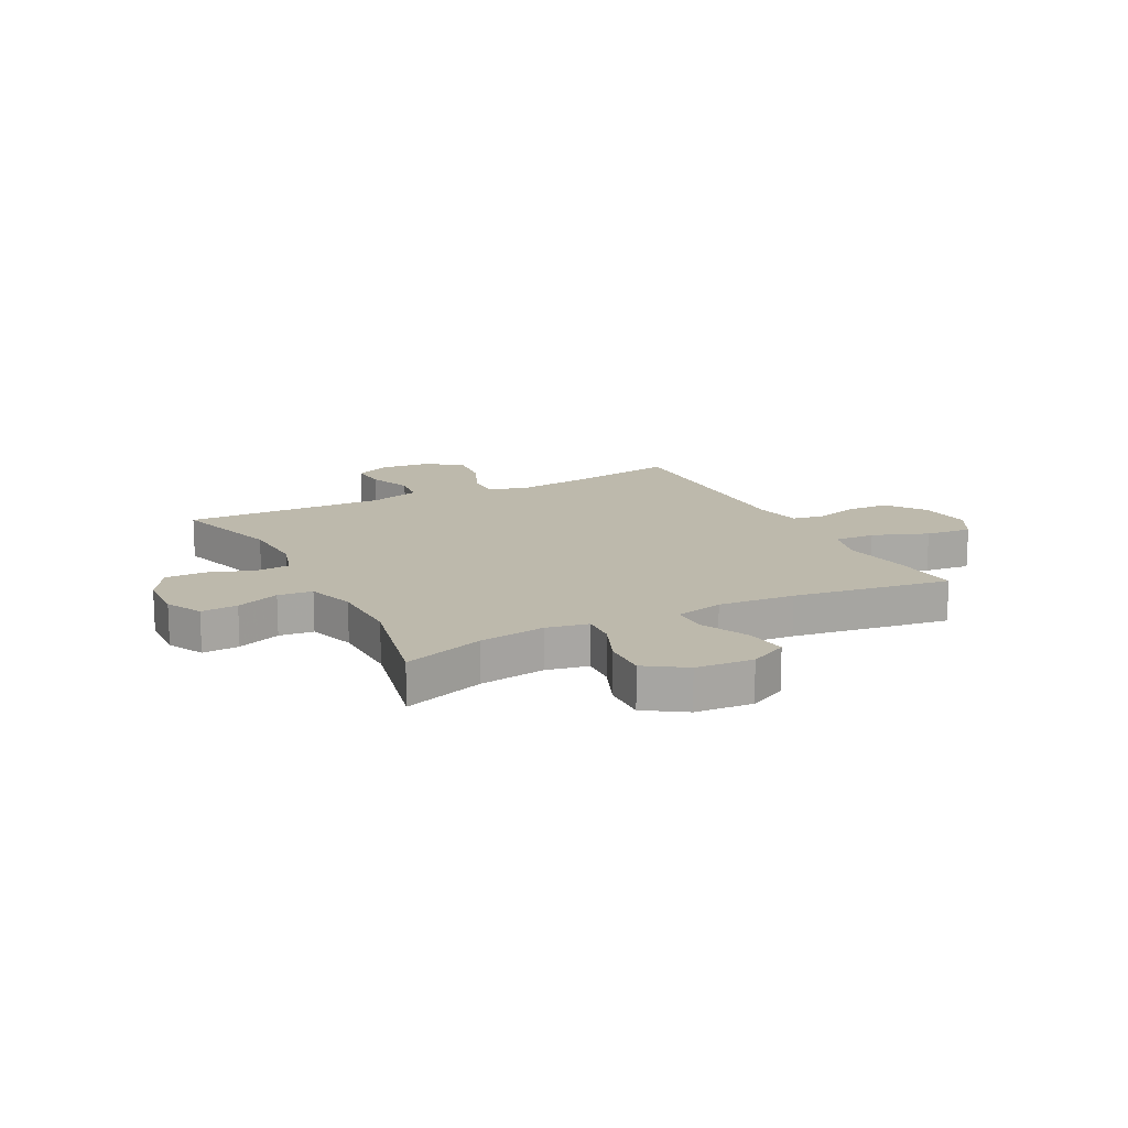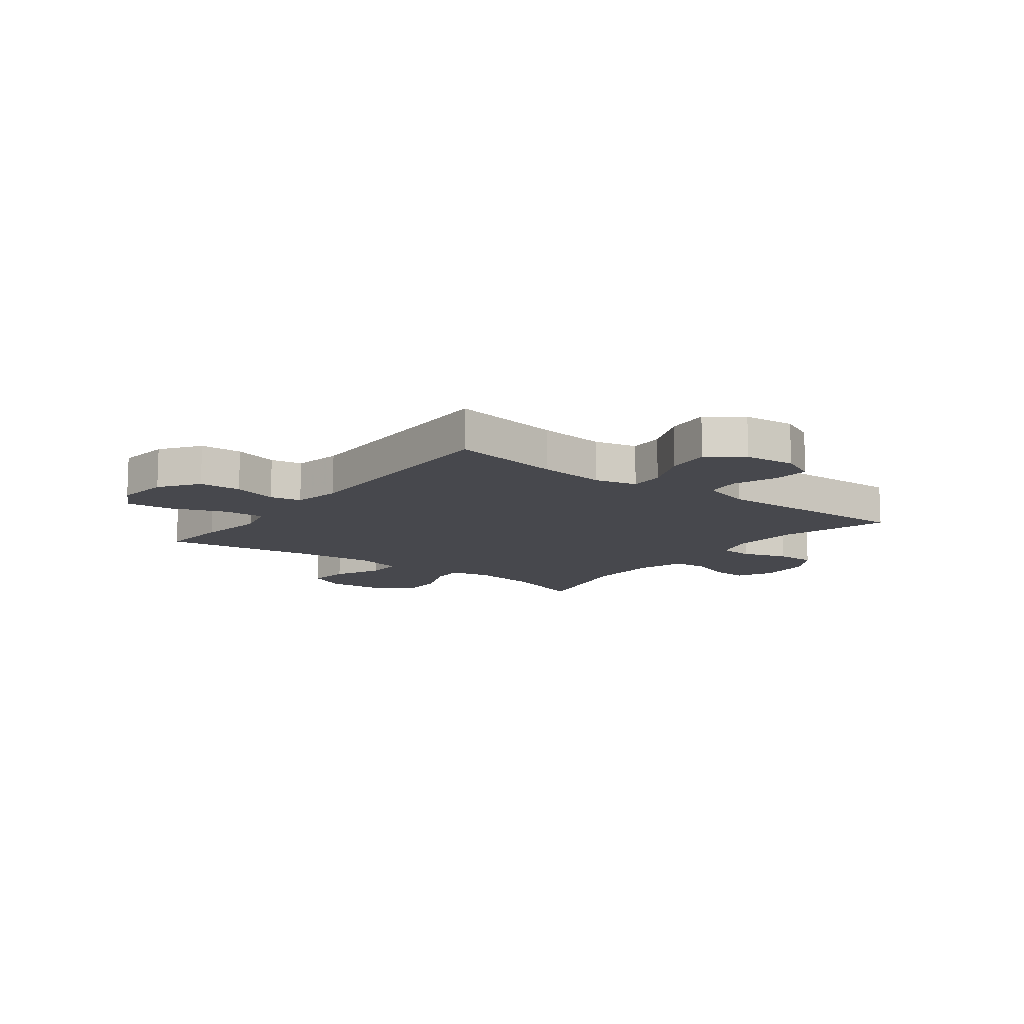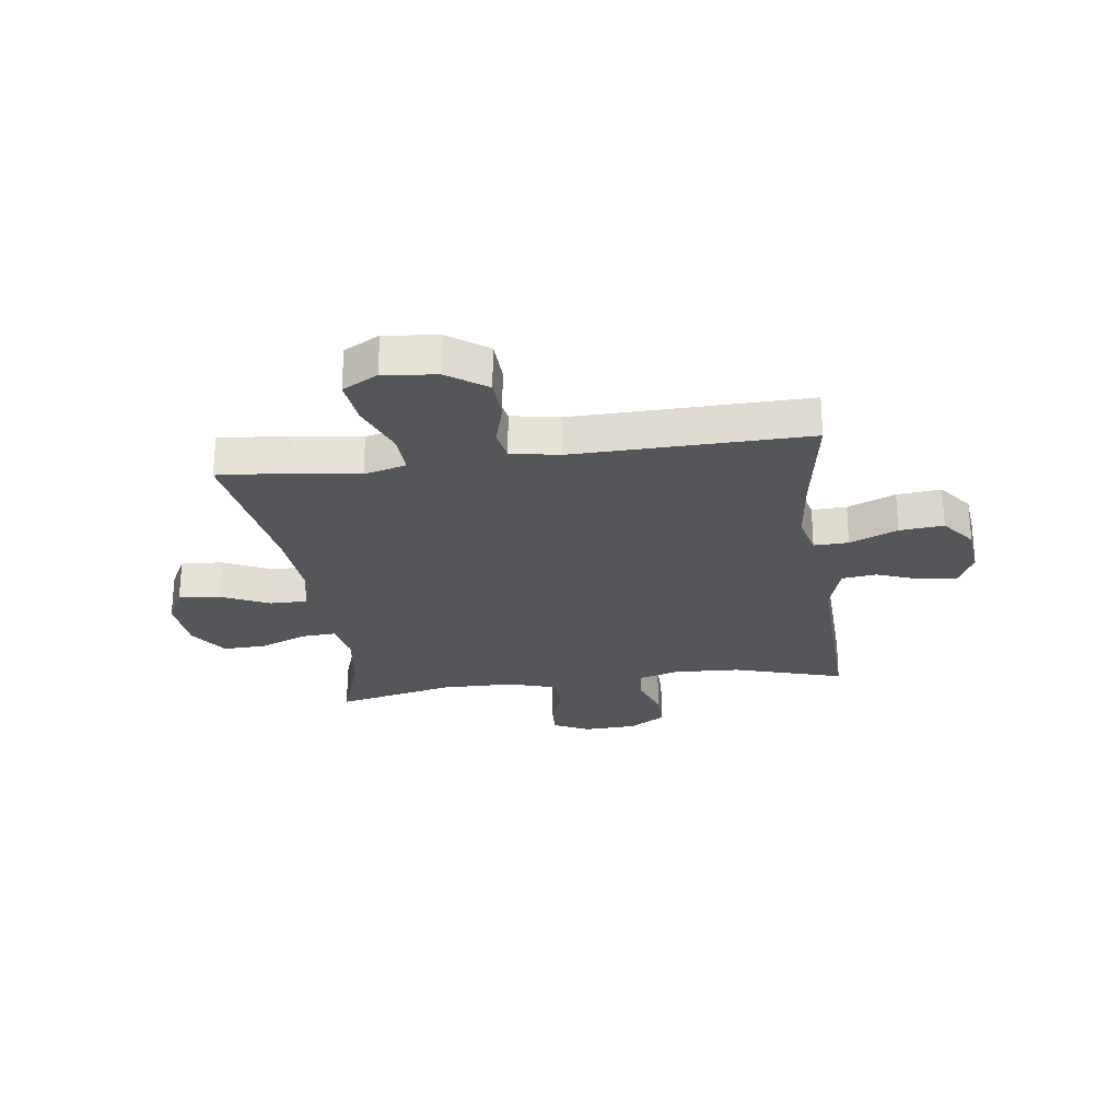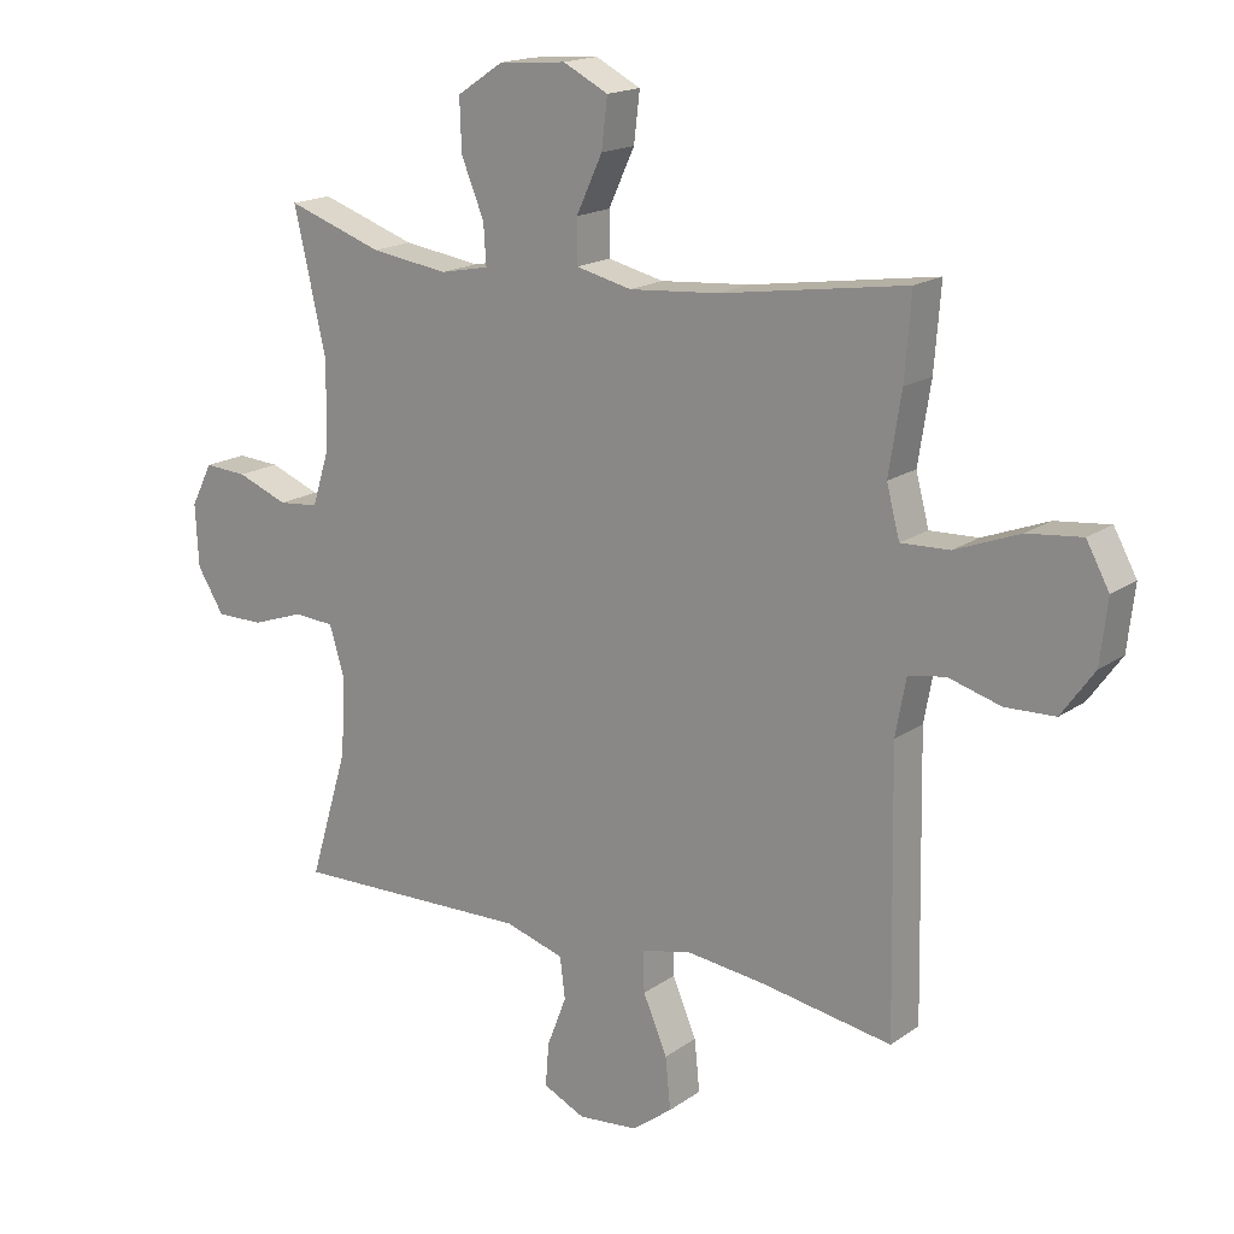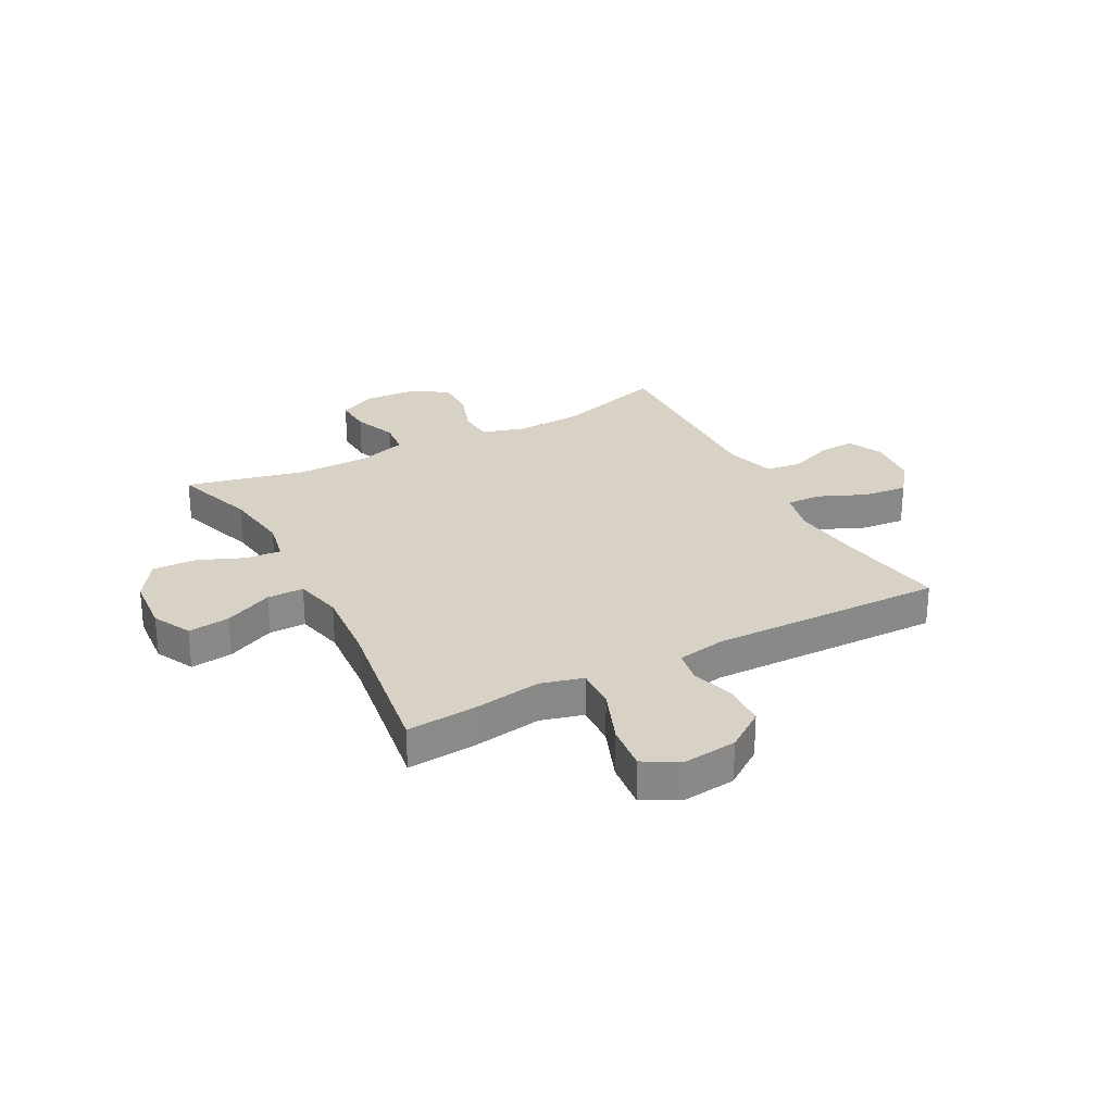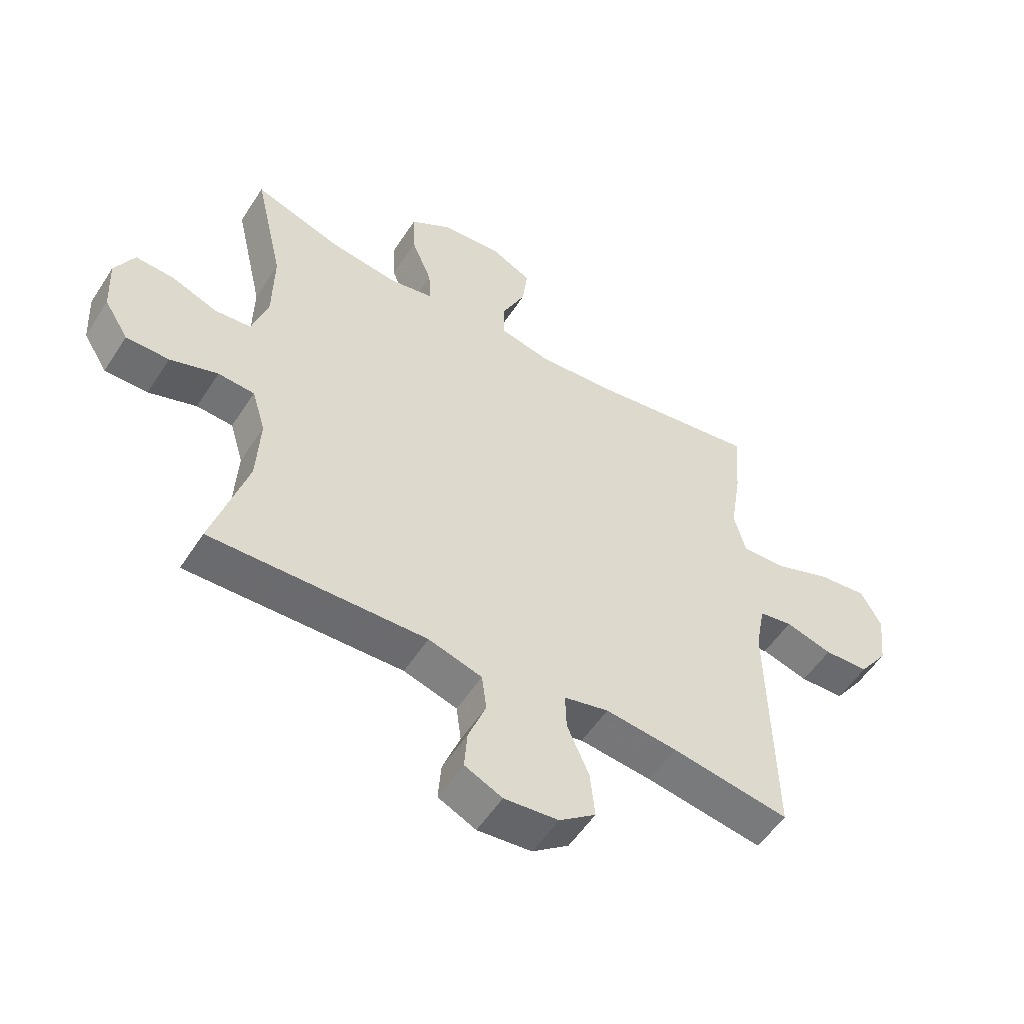
<metadata>
{"format":"obj","ext":"obj","renderer":"f3d","projection":"perspective","resolution":1024,"background":"white","views":[{"elev":15.0,"azim":-27.3,"up":"+Y"},{"elev":-11.9,"azim":142.8,"up":"+Y"},{"elev":-25.7,"azim":97.8,"up":"+Y"},{"elev":17.3,"azim":36.5,"up":"+Z"},{"elev":27.4,"azim":62.1,"up":"+Y"},{"elev":-54.2,"azim":-32.3,"up":"+Z"}]}
</metadata>
<code>
v 0.5 0.07 0.5
v 0.49 0.07 0.374
v 0.471 0.07 0.253
v 0.491 0.07 0.177
v 0.565 0.07 0.18
v 0.664 0.07 0.218
v 0.747 0.07 0.227
v 0.782 0.07 0.163
v 0.771 0.07 0.067
v 0.721 0.07 -0.003
v 0.645 0.07 -0.006
v 0.565 0.07 0.017
v 0.508 0.07 0.007
v 0.492 0.07 -0.08
v 0.5 0.07 -0.5
v 0.3 0.07 -0.467
v 0.178 0.07 -0.453
v 0.102 0.07 -0.471
v 0.104 0.07 -0.533
v 0.141 0.07 -0.619
v 0.149 0.07 -0.698
v 0.087 0.07 -0.745
v -0.005 0.07 -0.754
v -0.069 0.07 -0.724
v -0.064 0.07 -0.658
v -0.034 0.07 -0.58
v -0.042 0.07 -0.517
v -0.133 0.07 -0.49
v -0.5 0.07 -0.5
v -0.44 0.07 -0.301
v -0.434 0.07 -0.183
v -0.457 0.07 -0.106
v -0.519 0.07 -0.102
v -0.6 0.07 -0.13
v -0.673 0.07 -0.13
v -0.714 0.07 -0.064
v -0.719 0.07 0.031
v -0.686 0.07 0.096
v -0.62 0.07 0.092
v -0.542 0.07 0.062
v -0.48 0.07 0.068
v -0.453 0.07 0.154
v -0.451 0.07 0.285
v -0.5 0.07 0.5
v -0.353 0.07 0.45
v -0.234 0.07 0.433
v -0.159 0.07 0.448
v -0.163 0.07 0.509
v -0.198 0.07 0.594
v -0.201 0.07 0.673
v -0.13 0.07 0.72
v -0.027 0.07 0.728
v 0.042 0.07 0.693
v 0.033 0.07 0.618
v -0.007 0.07 0.532
v -0.007 0.07 0.466
v 0.079 0.07 0.446
v 0.216 0.07 0.457
v 0.5 0 0.5
v 0.49 0 0.374
v 0.471 0 0.253
v 0.491 0 0.177
v 0.565 0 0.18
v 0.664 0 0.218
v 0.747 0 0.227
v 0.782 0 0.163
v 0.771 0 0.067
v 0.721 0 -0.003
v 0.645 0 -0.006
v 0.565 0 0.017
v 0.508 0 0.007
v 0.492 0 -0.08
v 0.5 0 -0.5
v 0.3 0 -0.467
v 0.178 0 -0.453
v 0.102 0 -0.471
v 0.104 0 -0.533
v 0.141 0 -0.619
v 0.149 0 -0.698
v 0.087 0 -0.745
v -0.005 0 -0.754
v -0.069 0 -0.724
v -0.064 0 -0.658
v -0.034 0 -0.58
v -0.042 0 -0.517
v -0.133 0 -0.49
v -0.5 0 -0.5
v -0.44 0 -0.301
v -0.434 0 -0.183
v -0.457 0 -0.106
v -0.519 0 -0.102
v -0.6 0 -0.13
v -0.673 0 -0.13
v -0.714 0 -0.064
v -0.719 0 0.031
v -0.686 0 0.096
v -0.62 0 0.092
v -0.542 0 0.062
v -0.48 0 0.068
v -0.453 0 0.154
v -0.451 0 0.285
v -0.5 0 0.5
v -0.353 0 0.45
v -0.234 0 0.433
v -0.159 0 0.448
v -0.163 0 0.509
v -0.198 0 0.594
v -0.201 0 0.673
v -0.13 0 0.72
v -0.027 0 0.728
v 0.042 0 0.693
v 0.033 0 0.618
v -0.007 0 0.532
v -0.007 0 0.466
v 0.079 0 0.446
v 0.216 0 0.457
f 52 53 54 55
f 52 55 56
f 51 52 56
f 48 49 50 51
f 47 48 51 56
f 46 47 56 57
f 43 44 45
f 42 43 45 46
f 41 42 46 57
f 37 38 39 40
f 37 40 41
f 36 37 41
f 33 34 35 36
f 32 33 36 41
f 31 32 41 57
f 28 29 30
f 27 28 30 31
f 23 24 25 26
f 23 26 27
f 22 23 27
f 19 20 21 22
f 18 19 22 27
f 14 15 16
f 13 14 16 17
f 9 10 11 12
f 9 12 13
f 8 9 13
f 5 6 7 8
f 4 5 8 13
f 3 4 13 17
f 58 1 2 3
f 18 27 31 57
f 18 57 58
f 3 17 18 58
f 113 112 111 110
f 114 113 110
f 114 110 109
f 109 108 107 106
f 114 109 106 105
f 115 114 105 104
f 103 102 101
f 104 103 101 100
f 115 104 100 99
f 98 97 96 95
f 99 98 95
f 99 95 94
f 94 93 92 91
f 99 94 91 90
f 115 99 90 89
f 88 87 86
f 89 88 86 85
f 84 83 82 81
f 85 84 81
f 85 81 80
f 80 79 78 77
f 85 80 77 76
f 74 73 72
f 75 74 72 71
f 70 69 68 67
f 71 70 67
f 71 67 66
f 66 65 64 63
f 71 66 63 62
f 75 71 62 61
f 61 60 59 116
f 115 89 85 76
f 116 115 76
f 116 76 75 61
f 1 59 60 2
f 2 60 61 3
f 3 61 62 4
f 4 62 63 5
f 5 63 64 6
f 6 64 65 7
f 7 65 66 8
f 8 66 67 9
f 9 67 68 10
f 10 68 69 11
f 11 69 70 12
f 12 70 71 13
f 13 71 72 14
f 14 72 73 15
f 15 73 74 16
f 16 74 75 17
f 17 75 76 18
f 18 76 77 19
f 19 77 78 20
f 20 78 79 21
f 21 79 80 22
f 22 80 81 23
f 23 81 82 24
f 24 82 83 25
f 25 83 84 26
f 26 84 85 27
f 27 85 86 28
f 28 86 87 29
f 29 87 88 30
f 30 88 89 31
f 31 89 90 32
f 32 90 91 33
f 33 91 92 34
f 34 92 93 35
f 35 93 94 36
f 36 94 95 37
f 37 95 96 38
f 38 96 97 39
f 39 97 98 40
f 40 98 99 41
f 41 99 100 42
f 42 100 101 43
f 43 101 102 44
f 44 102 103 45
f 45 103 104 46
f 46 104 105 47
f 47 105 106 48
f 48 106 107 49
f 49 107 108 50
f 50 108 109 51
f 51 109 110 52
f 52 110 111 53
f 53 111 112 54
f 54 112 113 55
f 55 113 114 56
f 56 114 115 57
f 57 115 116 58
f 58 116 59 1

</code>
